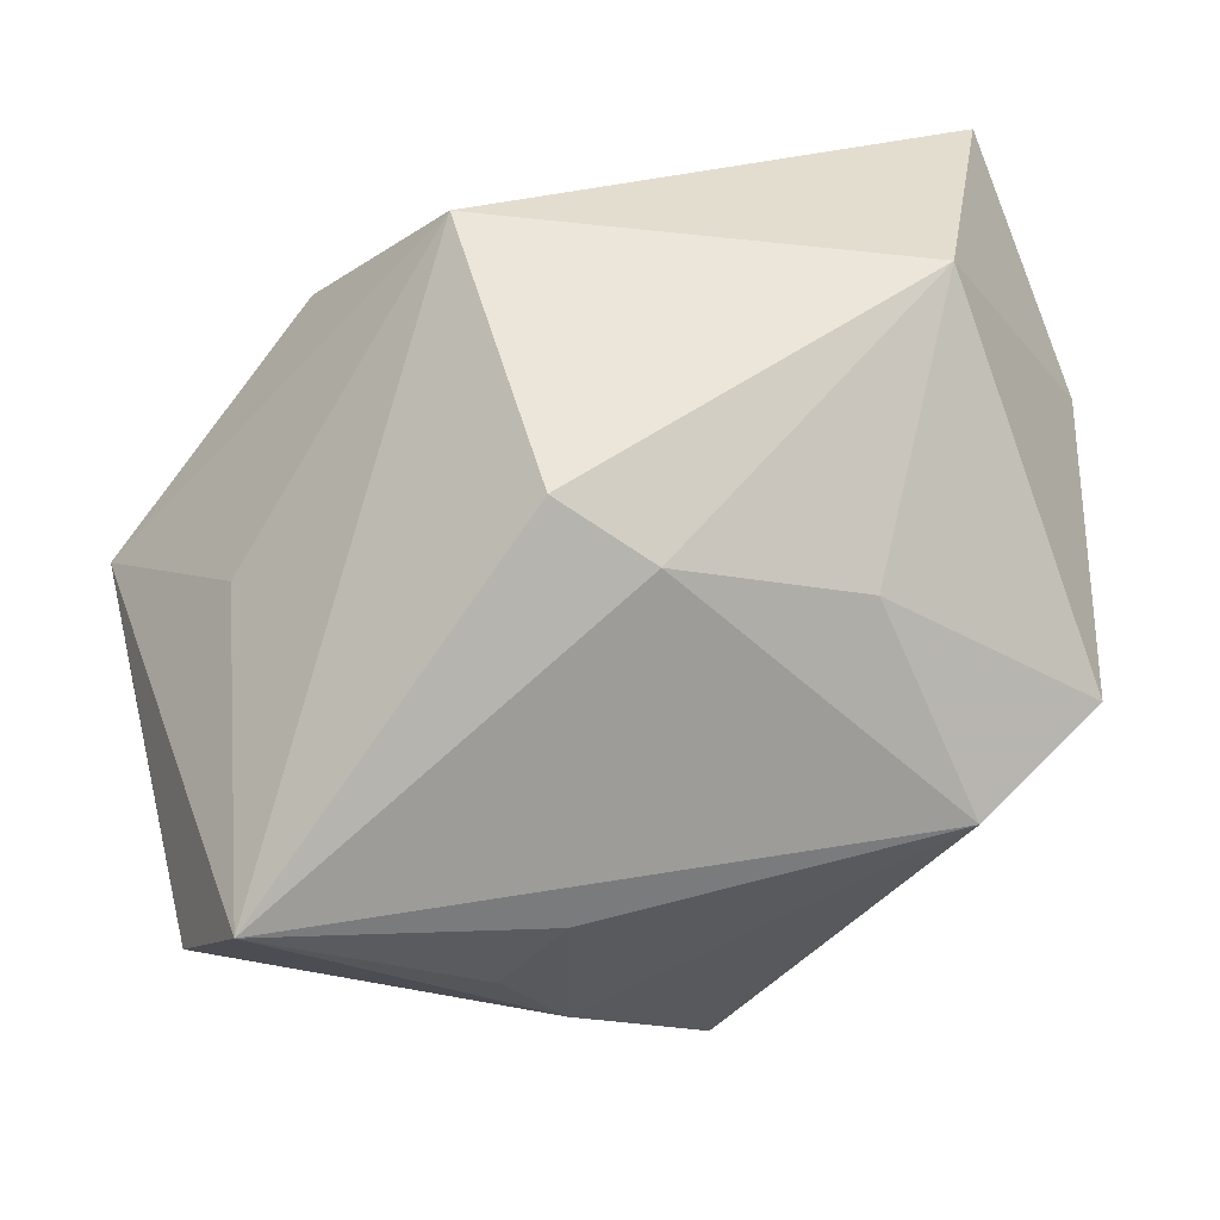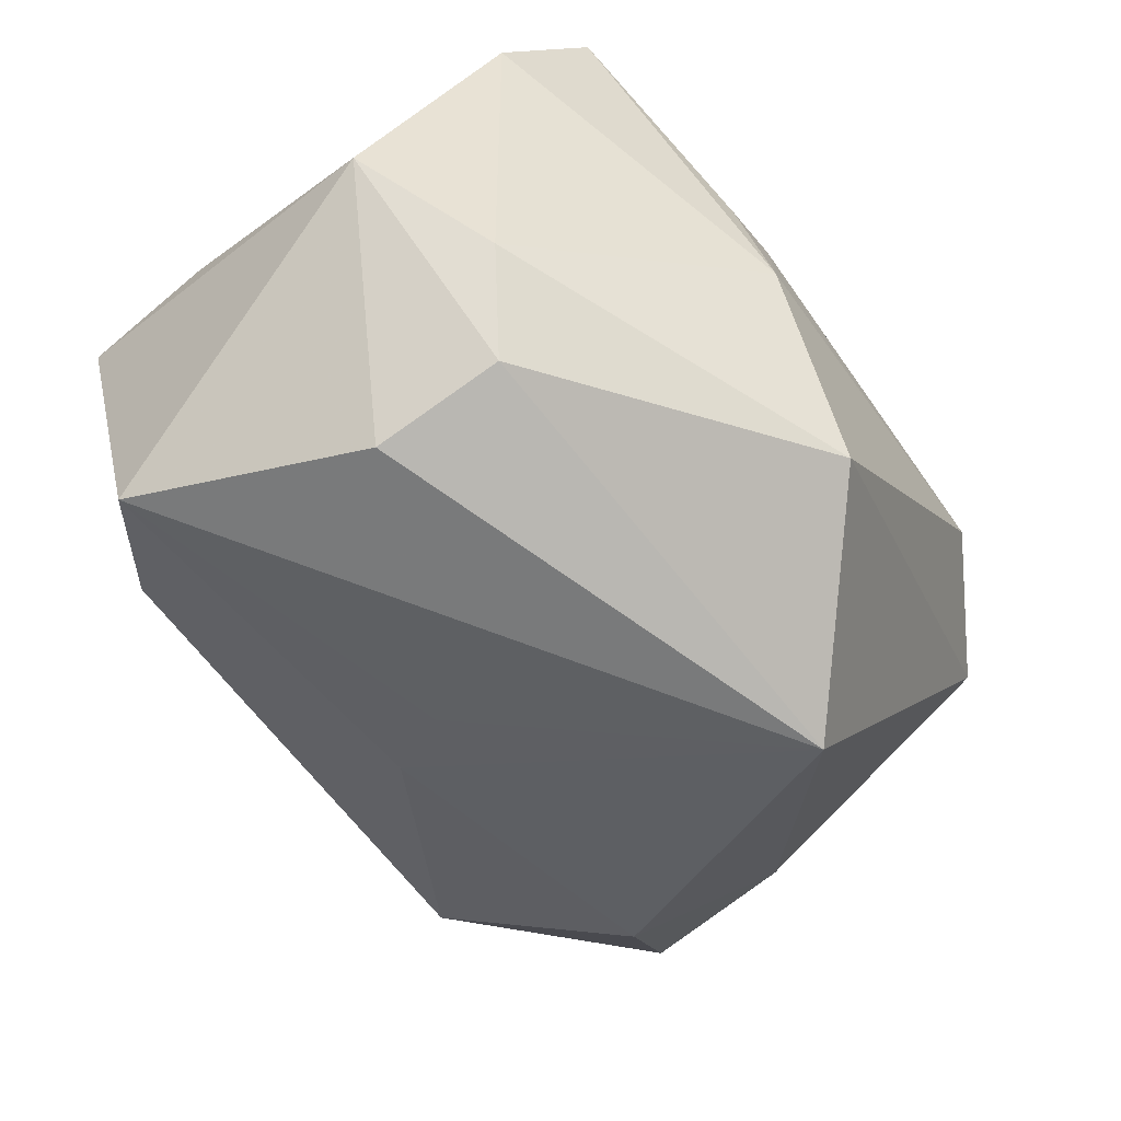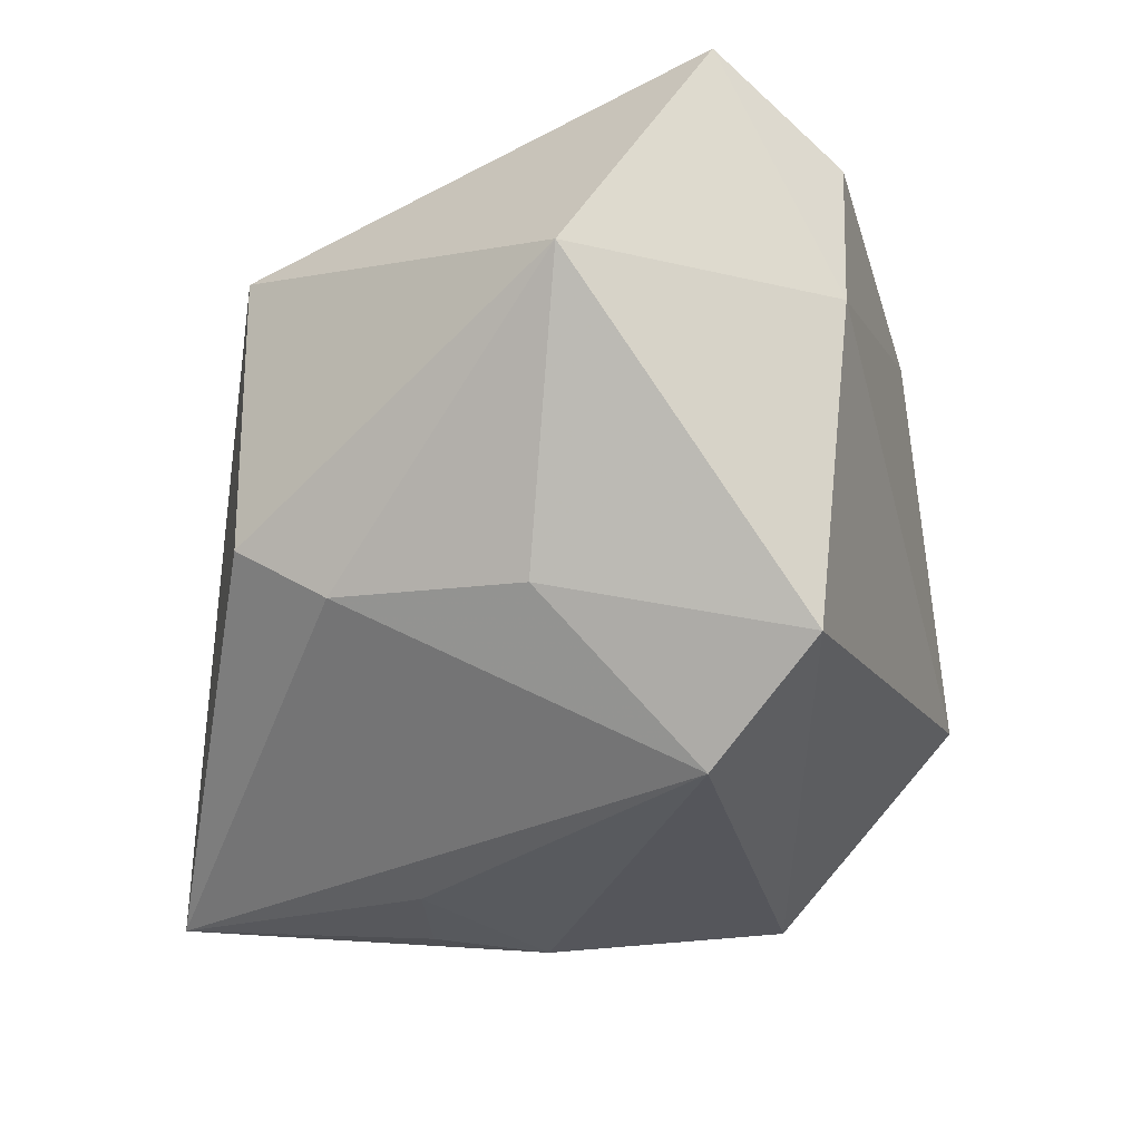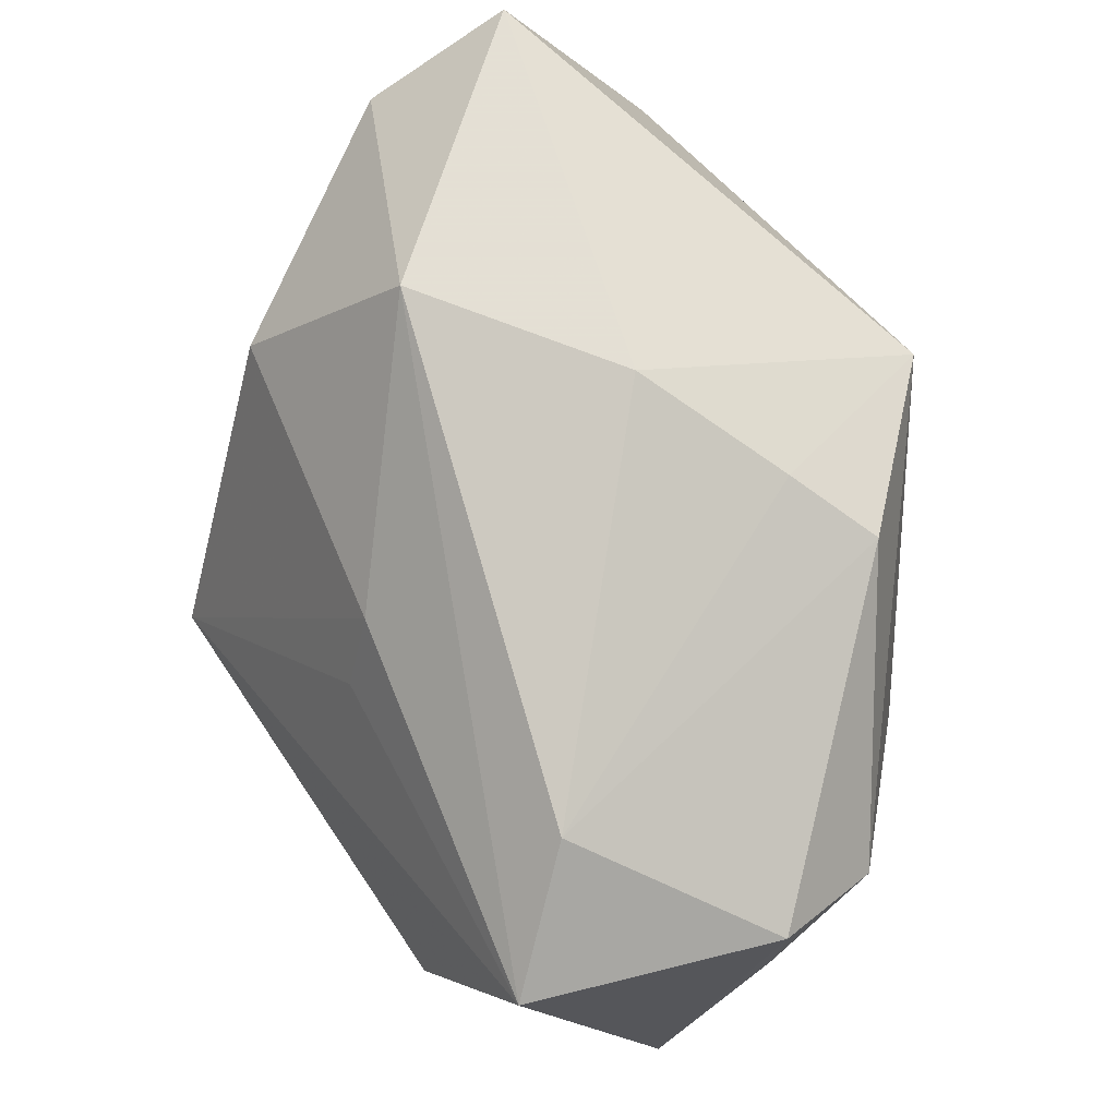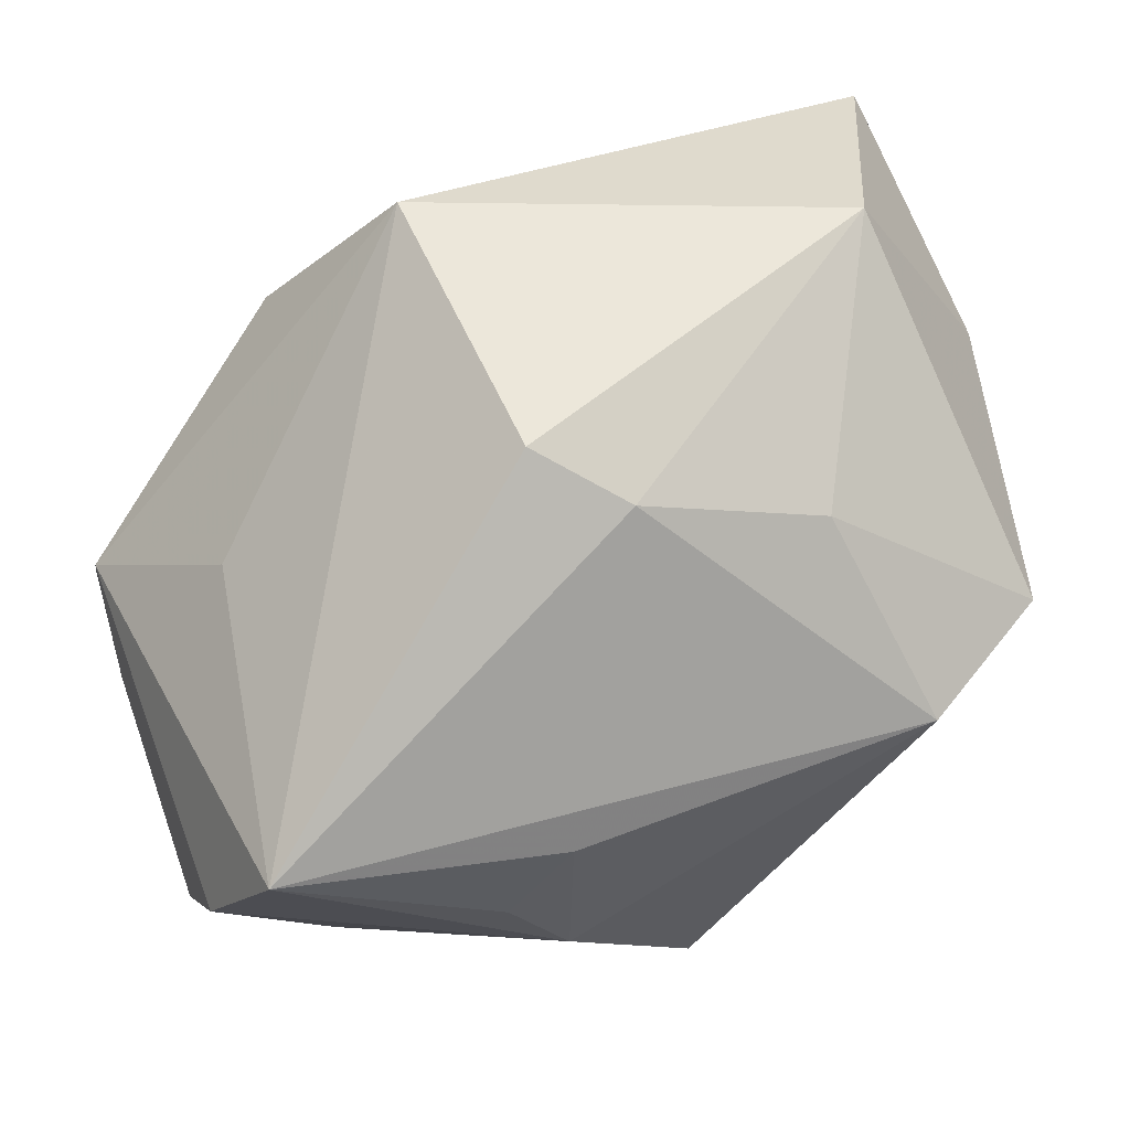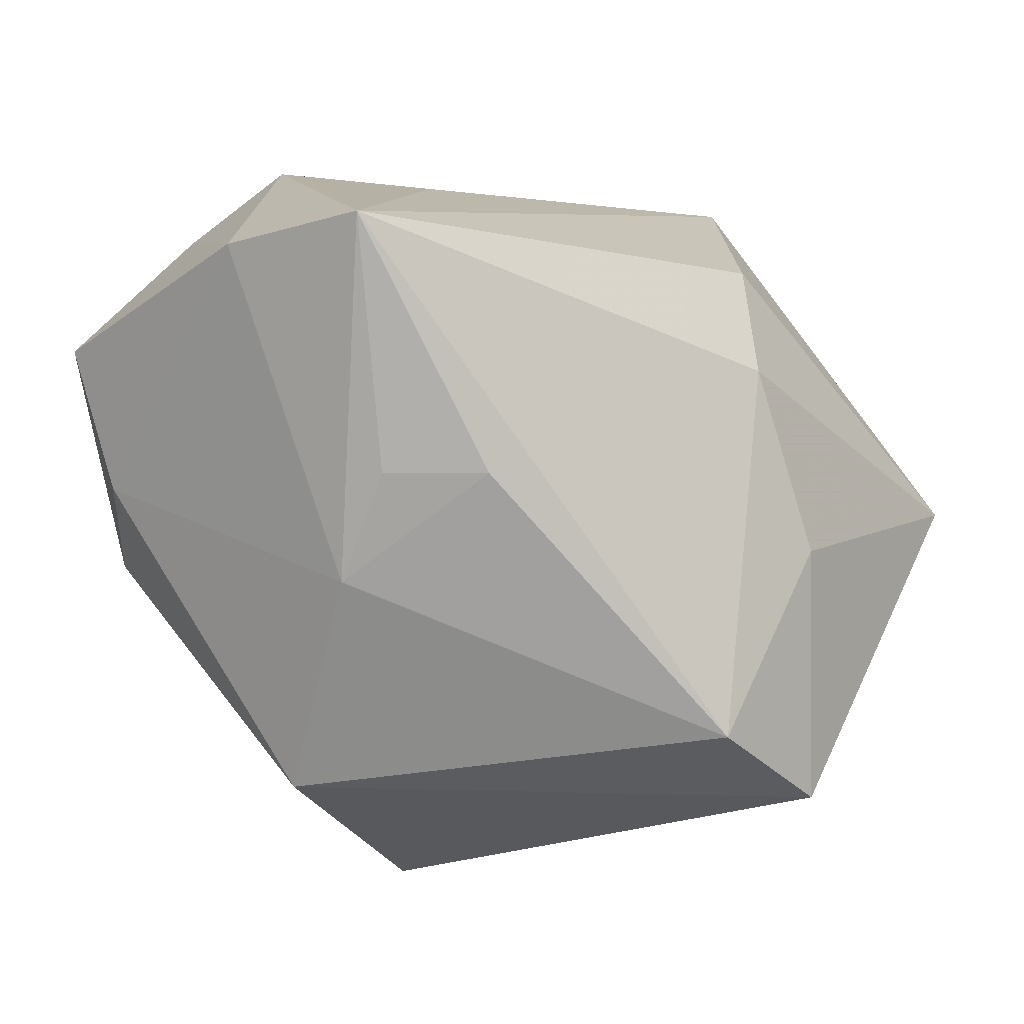
<metadata>
{"format":"obj","ext":"obj","renderer":"f3d","projection":"perspective","resolution":1024,"background":"white","views":[{"elev":56.1,"azim":165.6,"up":"+Y"},{"elev":-77.8,"azim":125.6,"up":"+Y"},{"elev":-32.4,"azim":-138.6,"up":"+Z"},{"elev":79.4,"azim":50.4,"up":"+Z"},{"elev":54.1,"azim":159.0,"up":"+Y"},{"elev":-73.5,"azim":128.3,"up":"+Z"}]}
</metadata>
<code>
v 0.0309 -0.03305 0.02515
v 0.009782 0.01662 0.03049
v 0.02961 -0.02966 -0.01512
v -0.001656 0.03146 -0.01781
v 0.01922 0.01982 0.02726
v -0.0257 0.007685 -0.03454
v -0.02428 -0.03418 -0.01284
v 0.02159 -0.0361 -0.009916
v 0.006191 0.03597 -0.01161
v -0.03576 -0.01278 0.01548
v -0.005913 0.01114 0.03548
v -0.03965 0.009079 -0.02625
v -0.004223 -0.03138 -0.02983
v -0.04691 0.01273 0.003469
v -0.047 0.01187 0.01894
v 0.03195 0.01436 0.001579
v 0.04289 -0.02489 -0.008934
v 0.04289 -0.01185 0.01063
v -0.0263 5.888e-05 0.03331
v 0.04191 -0.01032 0.02396
v 0.007193 0.03597 0.01984
v 0.01067 -0.01239 -0.03388
v -0.0198 0.02446 -0.02035
v -0.03302 0.03597 0.003646
v 0.01052 0.006017 -0.03457
v 0.01681 -0.002228 -0.034
v 0.02213 -0.02075 0.03174
v 0.02189 -0.03819 0.002946
v -0.006083 -0.02143 0.02215
v -0.00319 -0.02626 0.01561
v 0.04235 0.0003173 0.01641
v 0.03788 0.0117 -0.03158
v -0.04339 0.02622 0.0263
v 0.04259 -0.001445 -0.02447
f 7 12 13
f 21 32 9
f 25 32 26
f 32 31 34
f 11 19 27
f 21 9 24
f 16 32 21
f 21 31 16
f 16 31 32
f 17 28 8
f 7 13 8
f 8 28 7
f 6 13 12
f 32 25 6
f 30 29 7
f 19 15 10
f 7 29 10
f 10 29 19
f 14 24 12
f 14 12 7
f 7 10 14
f 14 10 15
f 18 20 17
f 31 20 18
f 17 34 18
f 18 34 31
f 1 20 27
f 29 30 1
f 7 28 1
f 1 30 7
f 1 28 17
f 17 20 1
f 27 19 1
f 19 29 1
f 27 20 5
f 5 31 21
f 5 20 31
f 17 8 3
f 3 8 13
f 3 34 17
f 13 6 22
f 22 25 26
f 22 6 25
f 26 32 22
f 32 34 22
f 22 3 13
f 34 3 22
f 12 24 23
f 23 6 12
f 24 14 33
f 33 14 15
f 21 24 33
f 33 11 21
f 19 11 33
f 33 15 19
f 2 11 27
f 27 5 2
f 21 11 2
f 2 5 21
f 6 23 4
f 4 9 32
f 32 6 4
f 4 24 9
f 4 23 24

</code>
